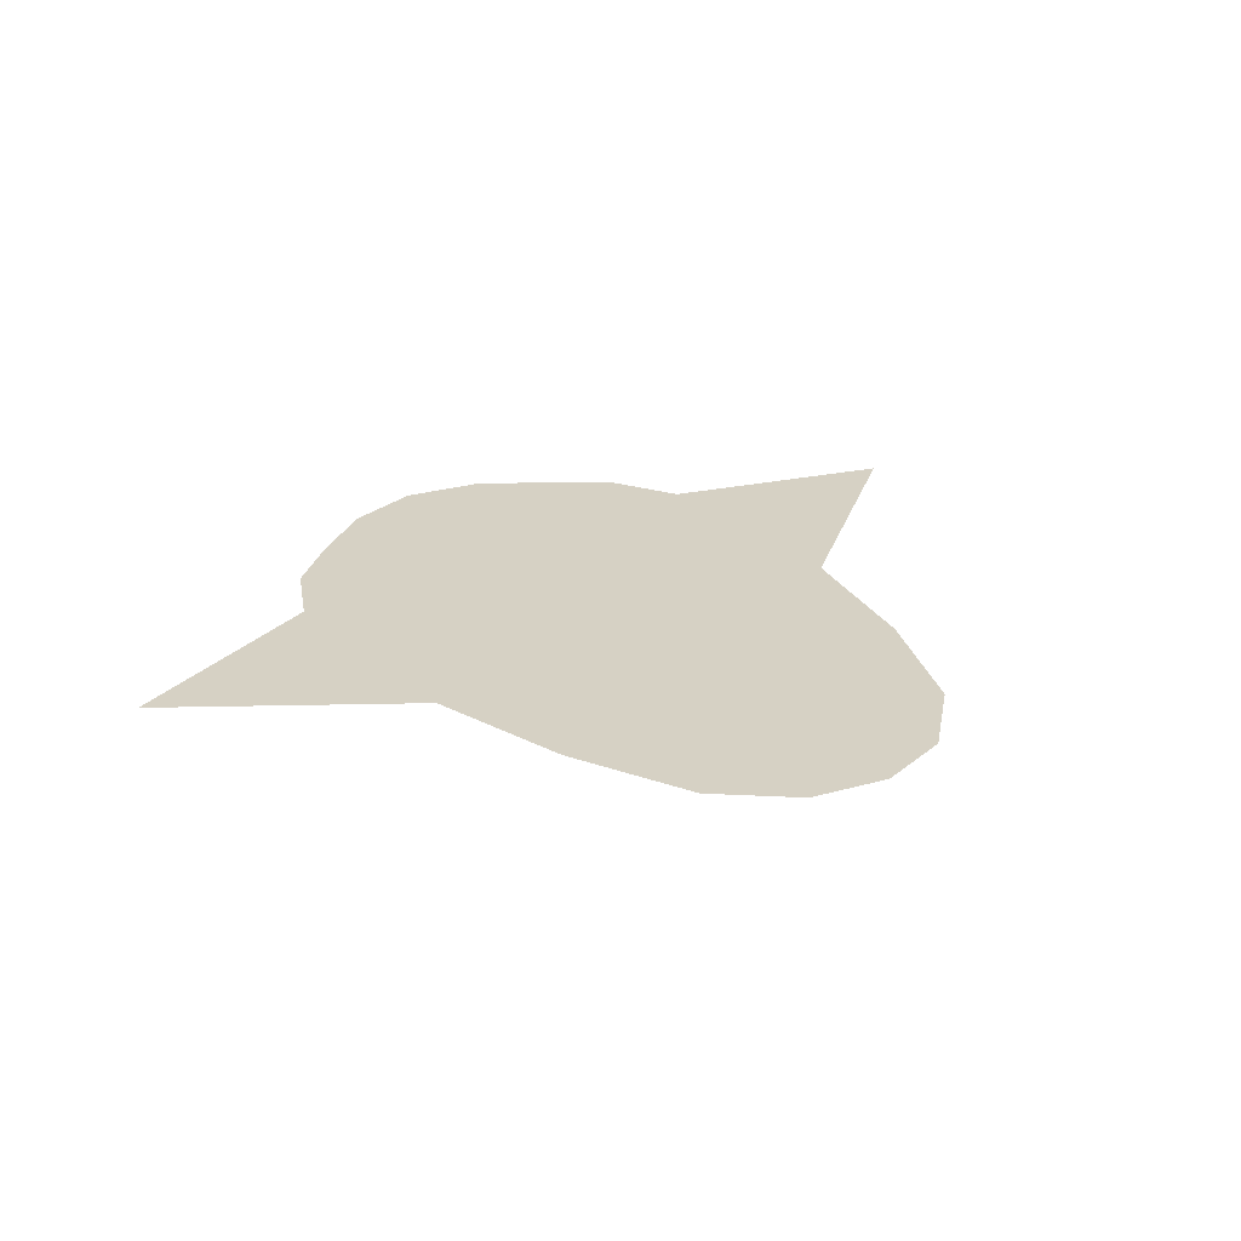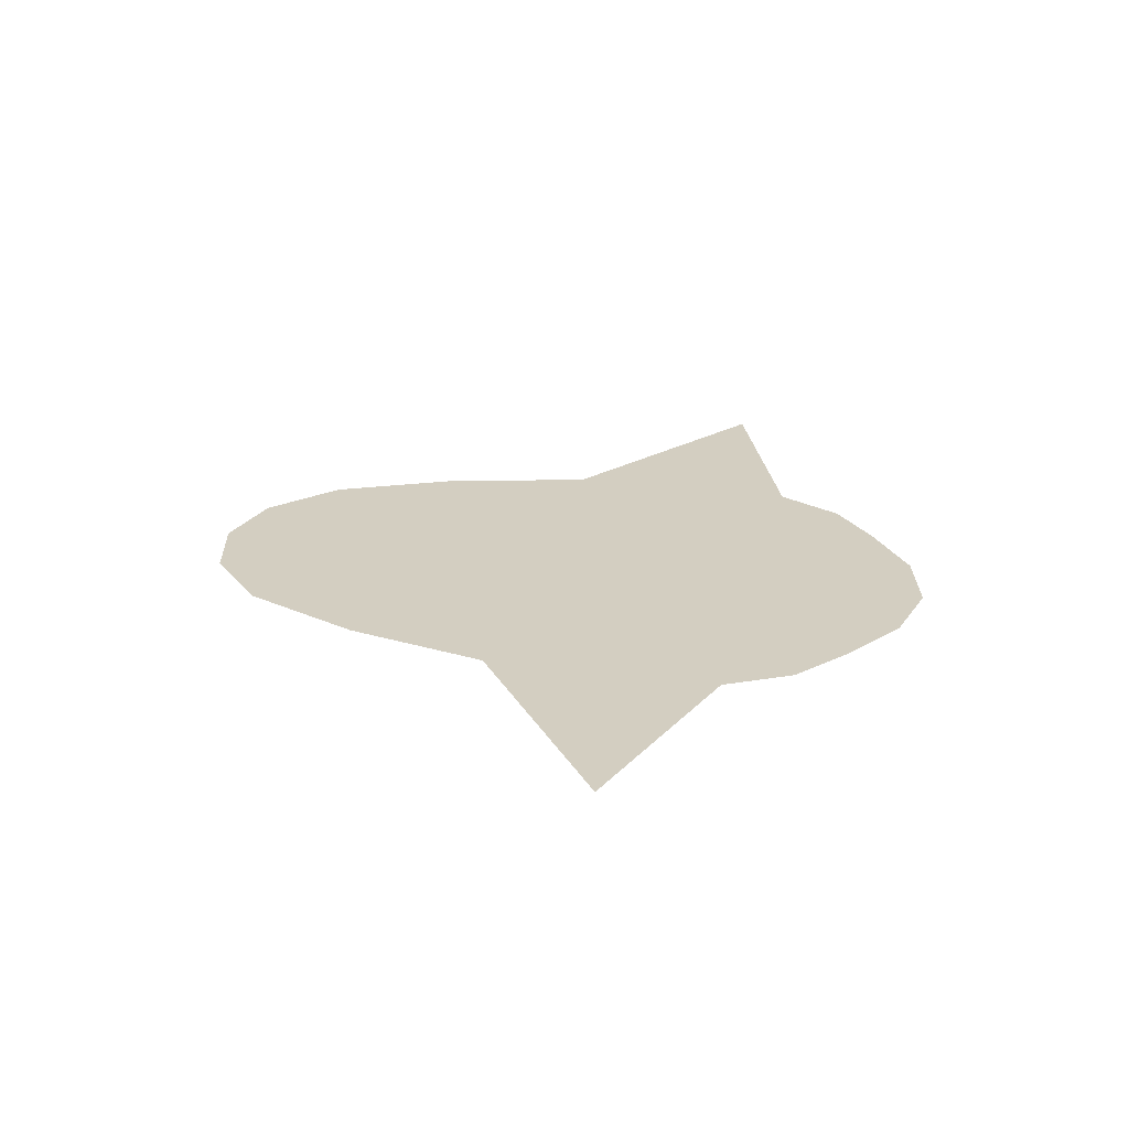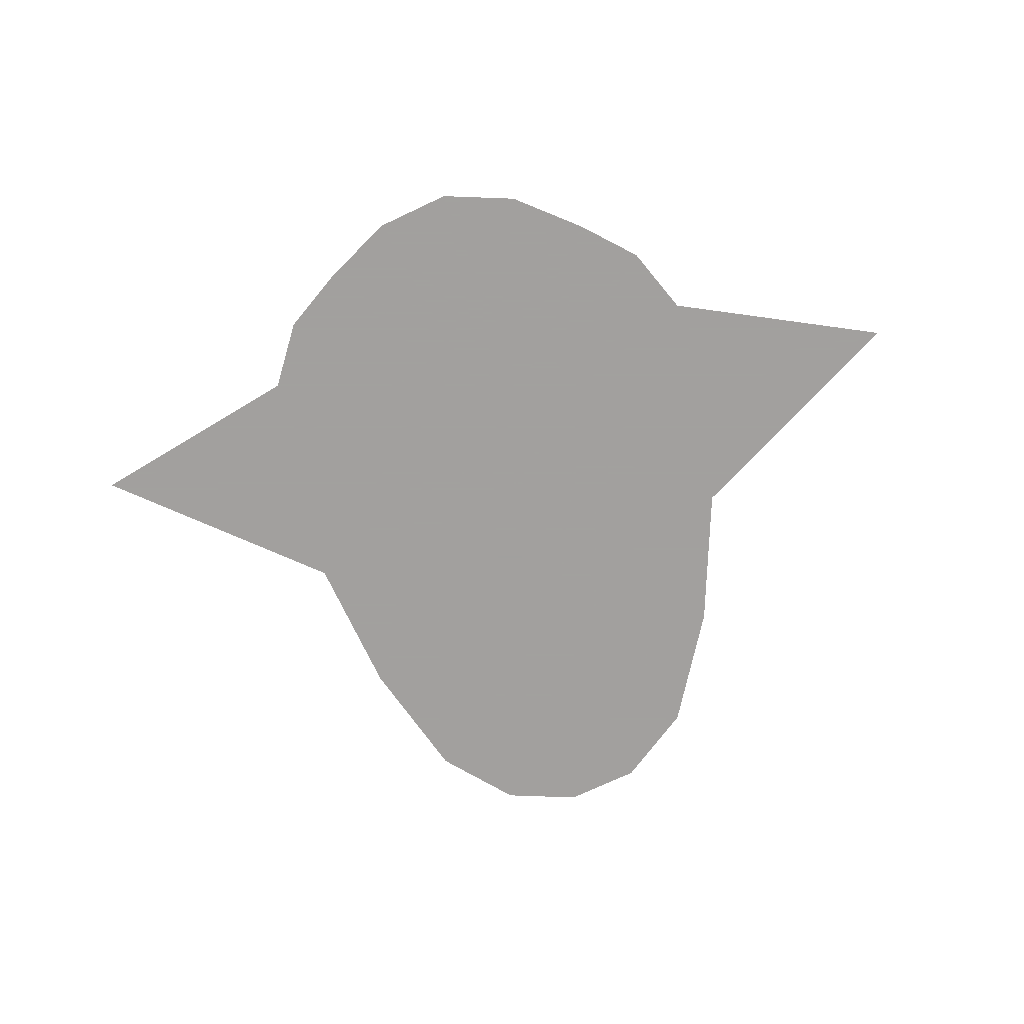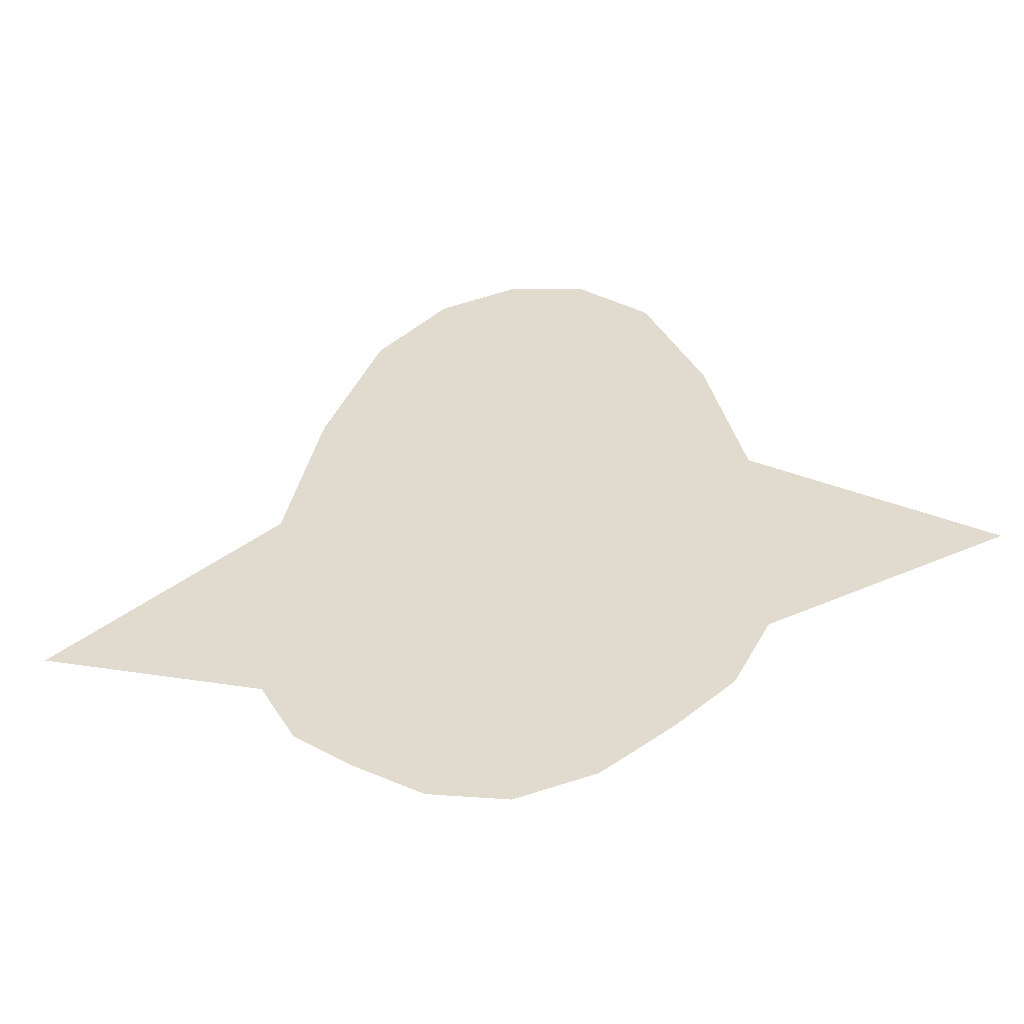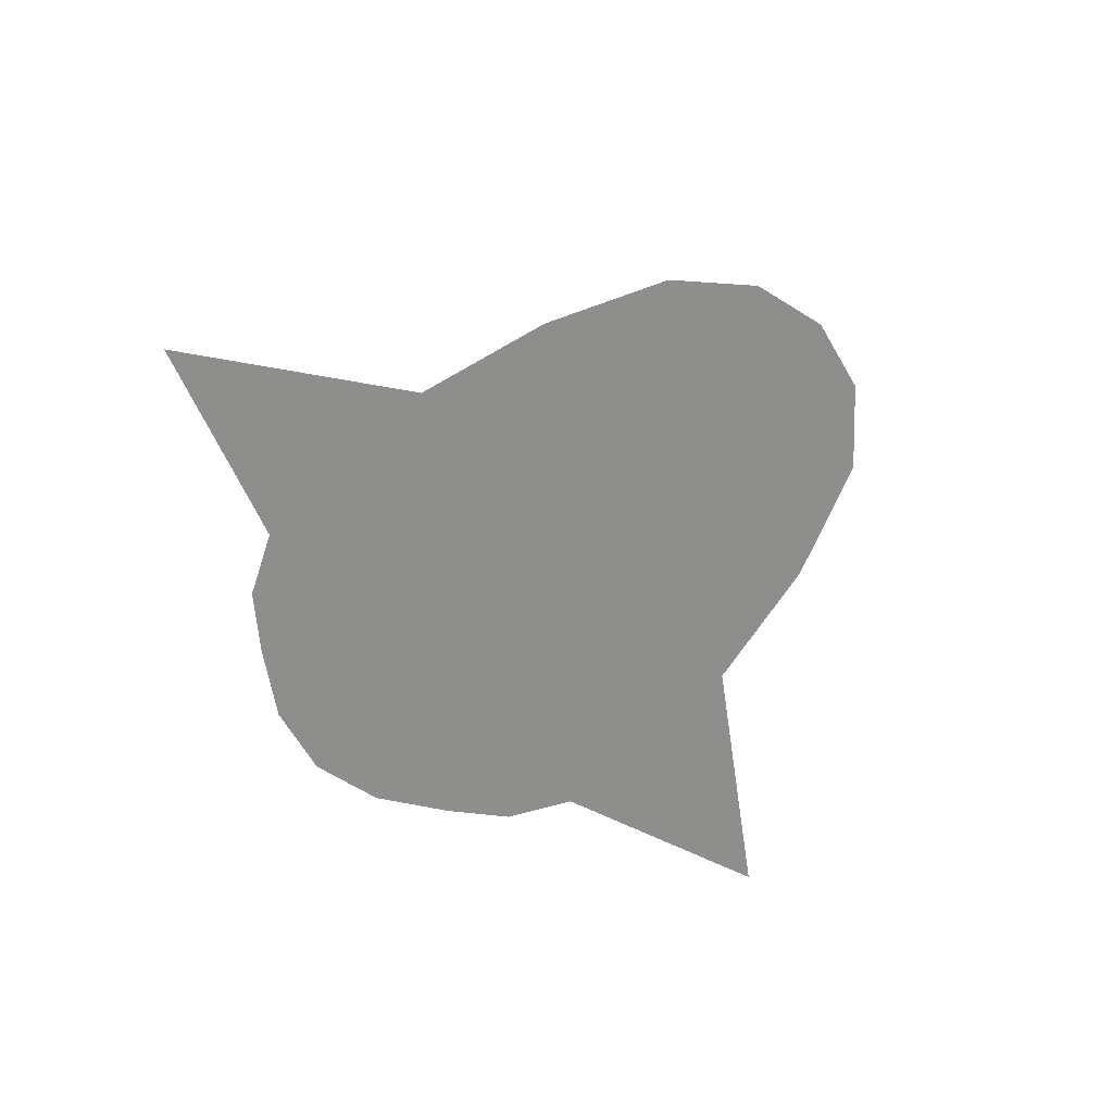
<metadata>
{"format":"obj","ext":"obj","renderer":"f3d","projection":"perspective","resolution":1024,"background":"white","views":[{"elev":26.8,"azim":142.5,"up":"+Z"},{"elev":24.9,"azim":-77.6,"up":"+Z"},{"elev":-71.9,"azim":11.6,"up":"+Z"},{"elev":-49.8,"azim":10.0,"up":"+Y"},{"elev":-64.8,"azim":134.1,"up":"+Z"}]}
</metadata>
<code>
g fireFissureHighEnd_02_mesh
v -0.2768 0.589 1
v 5.685e-15 0.4034 1
v -0.2911 0.4034 1
v -0.2355 0.7611 1
v -0.1711 0.9074 1
v -0.08995 0.9804 1
v 0 1.002 1
v 0.08995 0.9804 1
v 0.1711 0.9074 1
v 0.2355 0.7611 1
v 0.2768 0.589 1
v 0.2911 0.4034 1
v -0.2911 0.4034 1
v 5.685e-15 0.4034 1
v -0.2768 0.3116 1
v -0.2355 0.2333 1
v -0.1711 0.181 1
v -0.08995 0.1264 1
v -8.675e-09 0.1044 1
v 0.08995 0.1264 1
v 0.1711 0.181 1
v 0.2355 0.2333 1
v 0.2768 0.3116 1
v 0.2911 0.4034 1
v 1.381 0.4034 1
v 0.2911 0.4034 1
v 0.2768 0.589 1
v 0.7128 0.8815 1
v 0.2355 0.7611 1
v 0.6064 1.325 1
v 0.1711 0.9074 1
v 0.4406 1.701 1
v 0.08995 0.9804 1
v 0.2316 1.889 1
v 0 1.002 1
v 0 1.946 1
v -0.08995 0.9804 1
v -0.2316 1.889 1
v -0.1711 0.9074 1
v -0.4406 1.701 1
v -0.2355 0.7611 1
v -0.6064 1.325 1
v -0.2768 0.589 1
v -0.7128 0.8815 1
v -0.2911 0.4034 1
v -1.381 0.4034 1
v -1.381 0.4034 1
v -0.2911 0.4034 1
v -0.2768 0.3116 1
v -0.7128 0.167 1
v -0.2355 0.2333 1
v -0.6064 -0.0344 1
v -0.1711 0.181 1
v -0.4406 -0.1693 1
v -0.08995 0.1264 1
v -0.2316 -0.3098 1
v -8.675e-09 0.1044 1
v -2.234e-08 -0.3663 1
v 0.08995 0.1264 1
v 0.2316 -0.3098 1
v 0.1711 0.181 1
v 0.4406 -0.1693 1
v 0.2355 0.2333 1
v 0.6064 -0.0344 1
v 0.2768 0.3116 1
v 0.7128 0.167 1
v 0.2911 0.4034 1
v 1.381 0.4034 1
g fireFissureHighEnd_02_mesh_0
f 3 2 1
f 1 2 4
f 4 2 5
f 5 2 6
f 6 2 7
f 7 2 8
f 8 2 9
f 9 2 10
f 10 2 11
f 11 2 12
f 15 14 13
f 16 14 15
f 17 14 16
f 18 14 17
f 19 14 18
f 20 14 19
f 21 14 20
f 22 14 21
f 23 14 22
f 24 14 23
f 27 26 25
f 28 27 25
f 29 27 28
f 30 29 28
f 31 29 30
f 32 31 30
f 33 31 32
f 34 33 32
f 35 33 34
f 36 35 34
f 37 35 36
f 38 37 36
f 39 37 38
f 40 39 38
f 41 39 40
f 42 41 40
f 43 41 42
f 44 43 42
f 45 43 44
f 46 45 44
f 49 48 47
f 50 49 47
f 51 49 50
f 52 51 50
f 53 51 52
f 54 53 52
f 55 53 54
f 56 55 54
f 57 55 56
f 58 57 56
f 59 57 58
f 60 59 58
f 61 59 60
f 62 61 60
f 63 61 62
f 64 63 62
f 65 63 64
f 66 65 64
f 67 65 66
f 68 67 66

</code>
